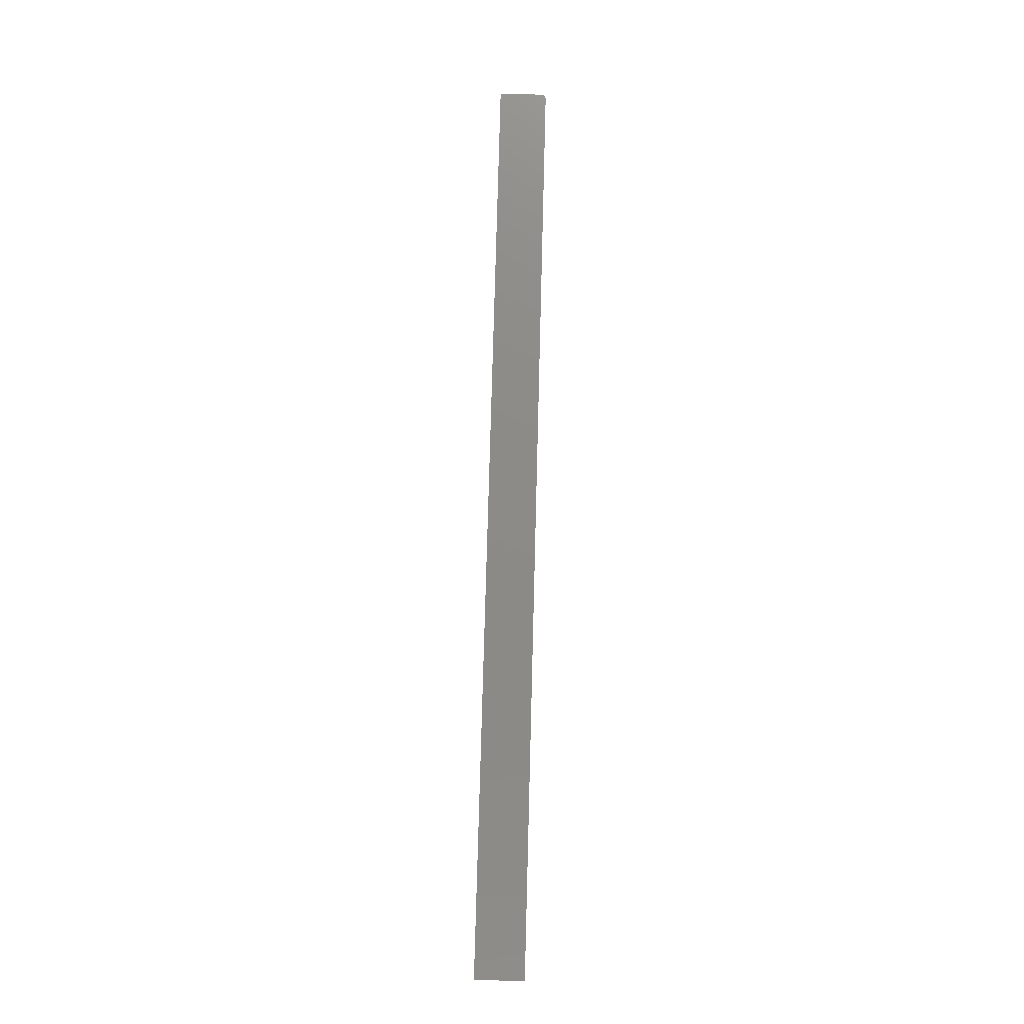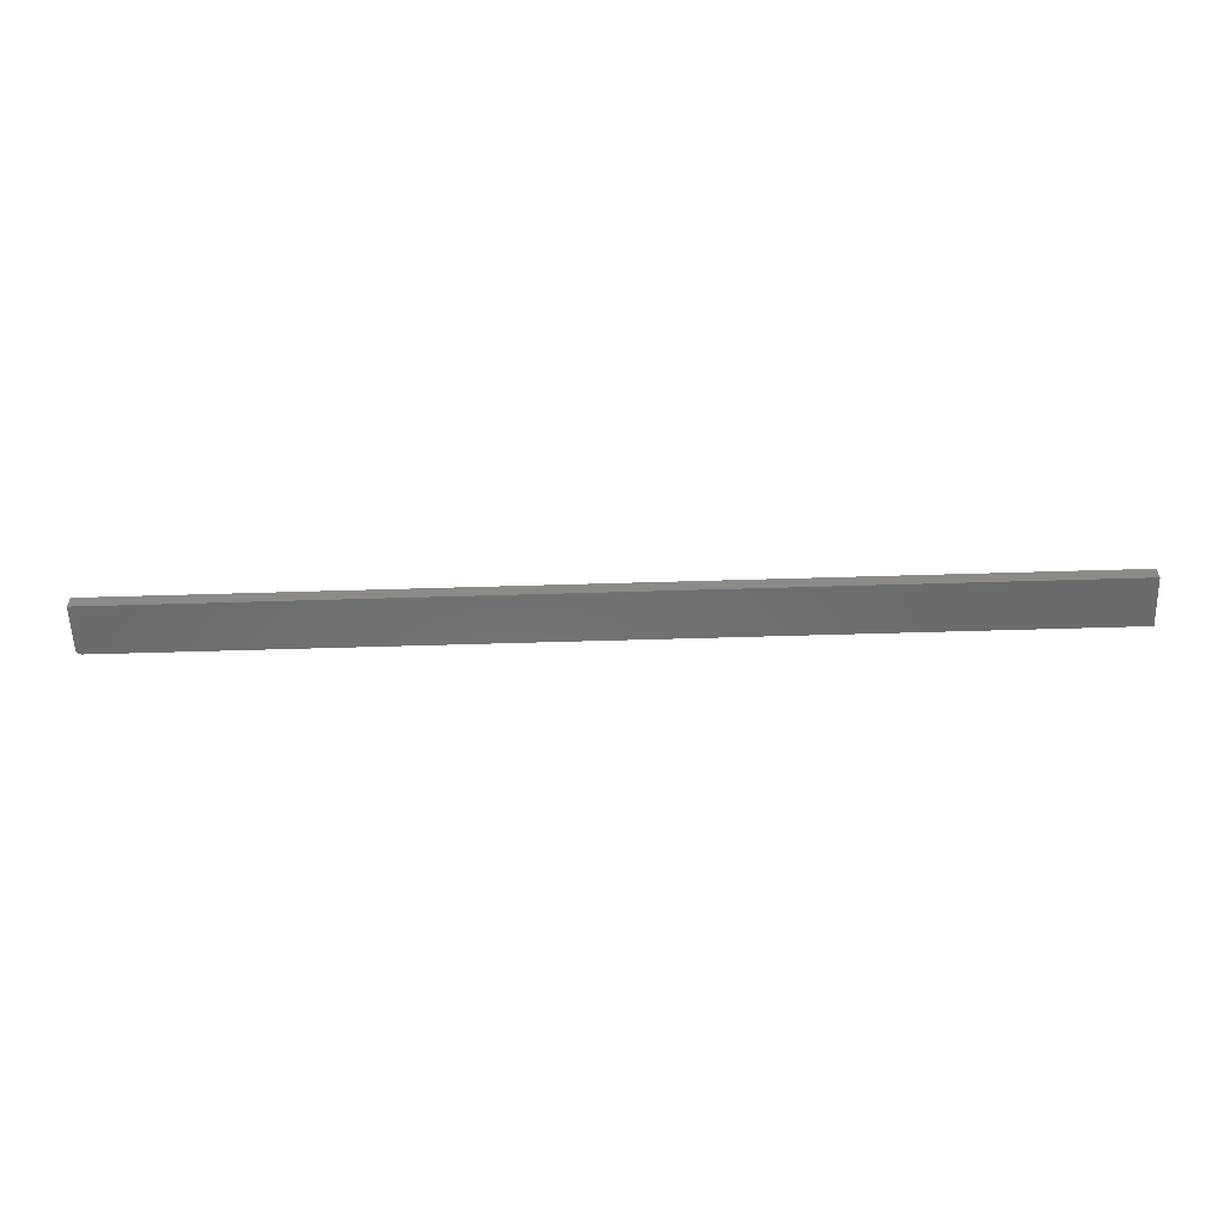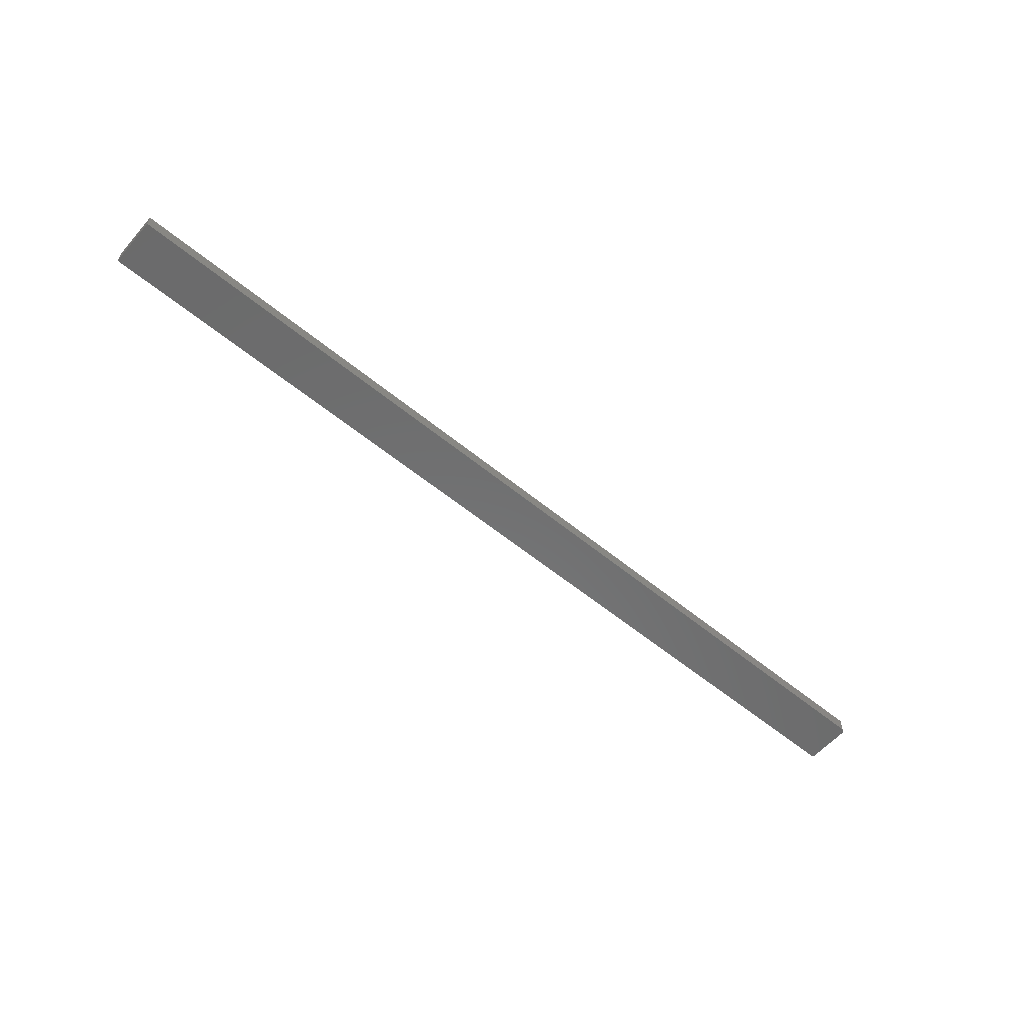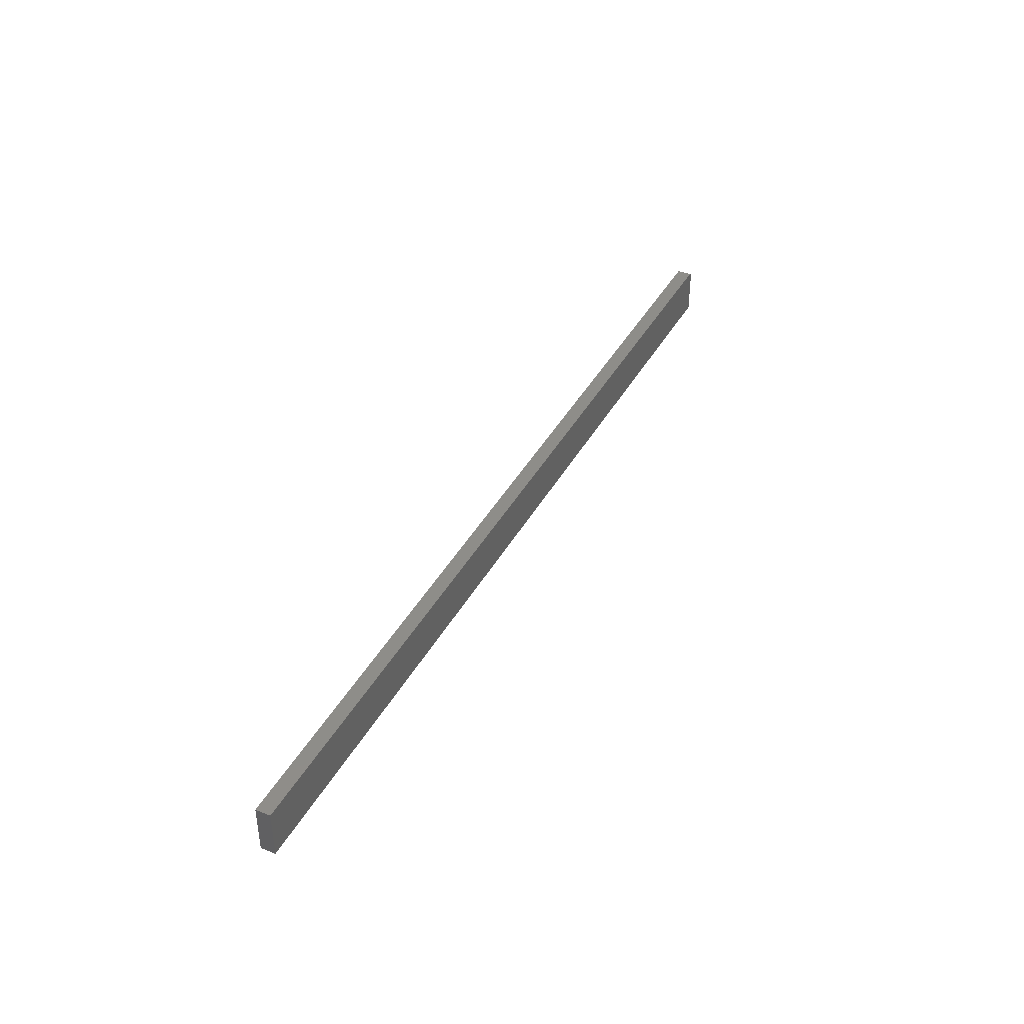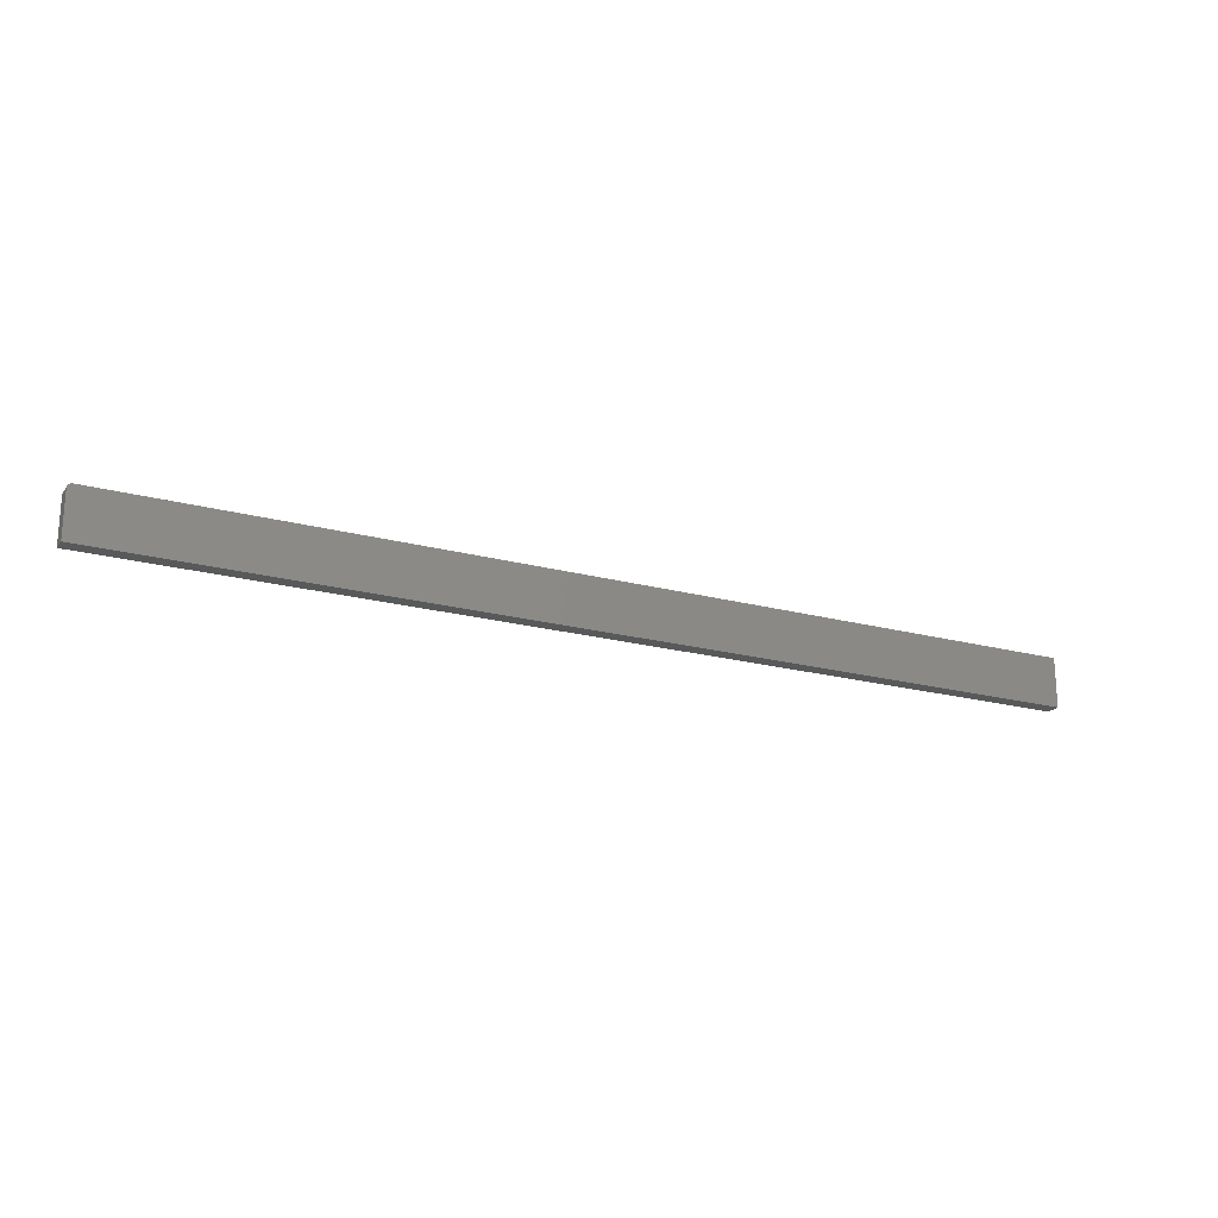
<metadata>
{"format":"stl","ext":"stl","renderer":"f3d","projection":"perspective","resolution":1024,"background":"white","views":[{"elev":76.4,"azim":91.5,"up":"+Z"},{"elev":-57.8,"azim":1.8,"up":"+Z"},{"elev":-57.6,"azim":139.5,"up":"+Z"},{"elev":39.9,"azim":116.3,"up":"+Y"},{"elev":-20.6,"azim":-26.0,"up":"+Y"}]}
</metadata>
<code>
# stl→obj: 24 verts, 44 faces
v -0.7487 0.03641 0.02344
v -0.7465 0.03857 0.02344
v -0.7477 0.0376 0.02344
v -0.75 0.03207 0.02344
v -0.75 -0.03906 0.02344
v 0.75 -0.03906 0.02344
v 0.75 0.03988 0.02344
v -0.7494 0.03506 0.02344
v -0.7498 0.0336 0.02344
v -0.7422 0.03988 0.02344
v -0.7437 0.03973 0.02344
v -0.7452 0.03929 0.02344
v -0.7477 0.0376 0
v -0.7465 0.03857 0
v -0.7487 0.03641 0
v 0.75 -0.03906 0
v -0.75 -0.03906 0
v -0.75 0.03207 0
v 0.75 0.03988 0
v -0.7498 0.0336 0
v -0.7494 0.03506 0
v -0.7452 0.03929 0
v -0.7437 0.03973 0
v -0.7422 0.03988 0
f 1 2 3
f 4 5 6
f 7 2 1
f 7 1 8
f 7 8 9
f 7 9 4
f 7 4 6
f 2 7 10
f 2 10 11
f 2 11 12
f 13 14 15
f 16 17 18
f 19 16 18
f 19 18 20
f 19 20 21
f 19 21 15
f 19 15 14
f 14 22 23
f 14 23 24
f 14 24 19
f 4 18 5
f 5 18 17
f 7 19 10
f 10 19 24
f 18 4 20
f 20 4 9
f 20 9 21
f 21 9 8
f 21 8 15
f 15 8 1
f 15 1 13
f 13 1 3
f 13 3 14
f 14 3 2
f 14 2 22
f 22 2 12
f 22 12 23
f 23 12 11
f 23 11 24
f 24 11 10
f 6 16 7
f 7 16 19
f 5 17 6
f 6 17 16

</code>
